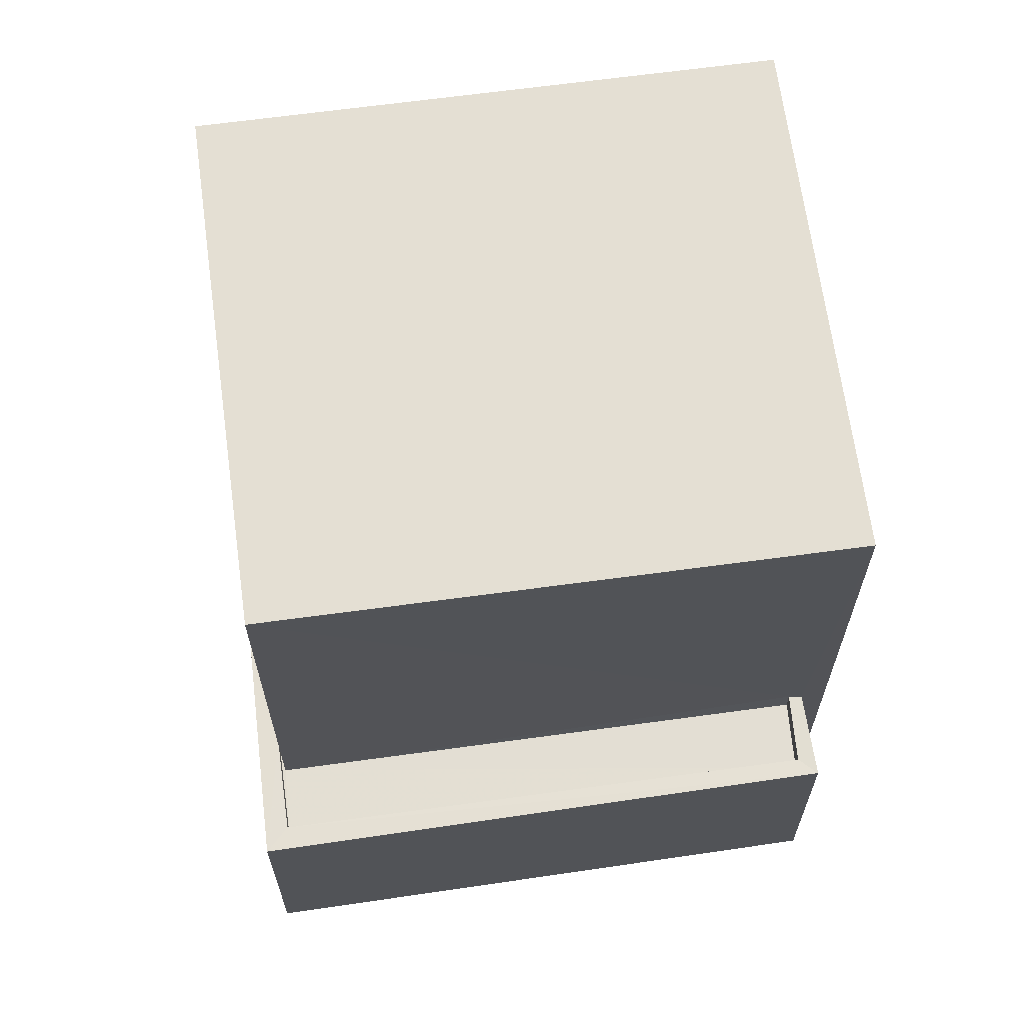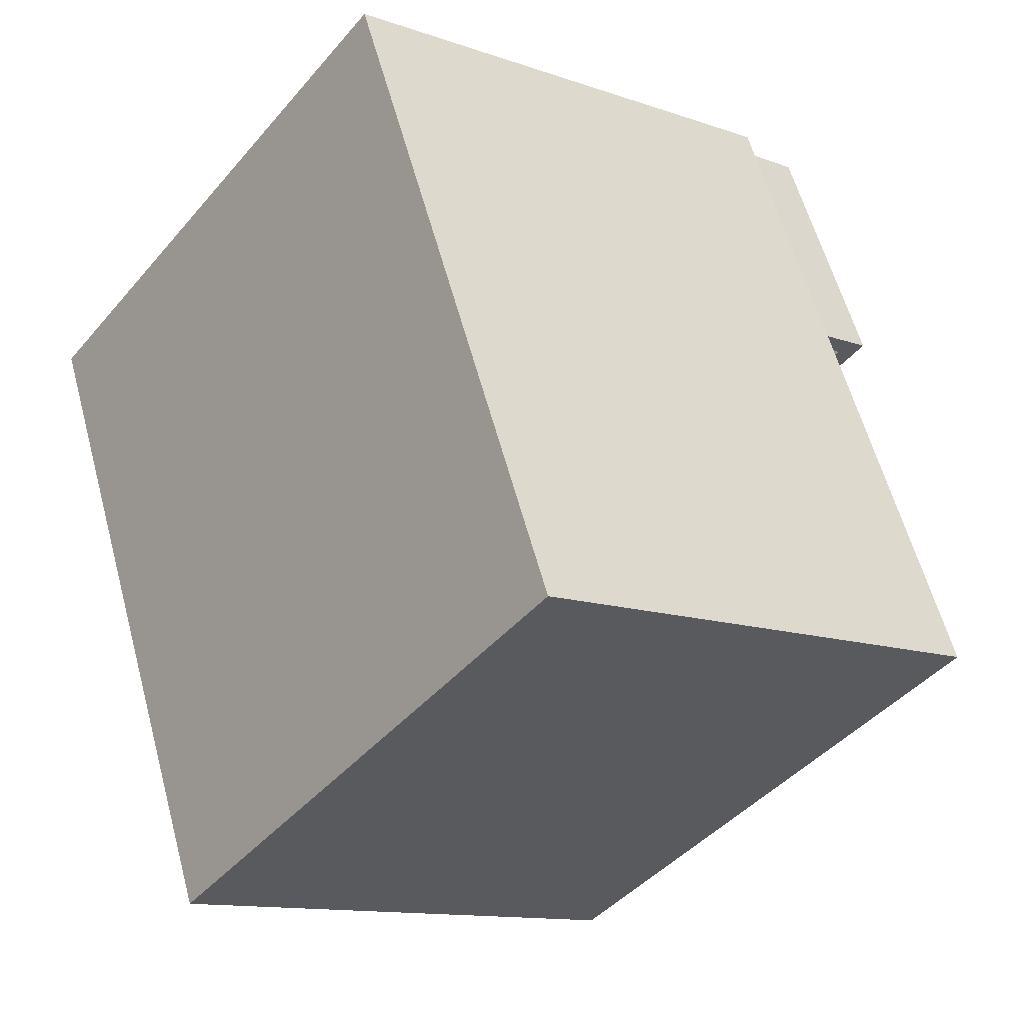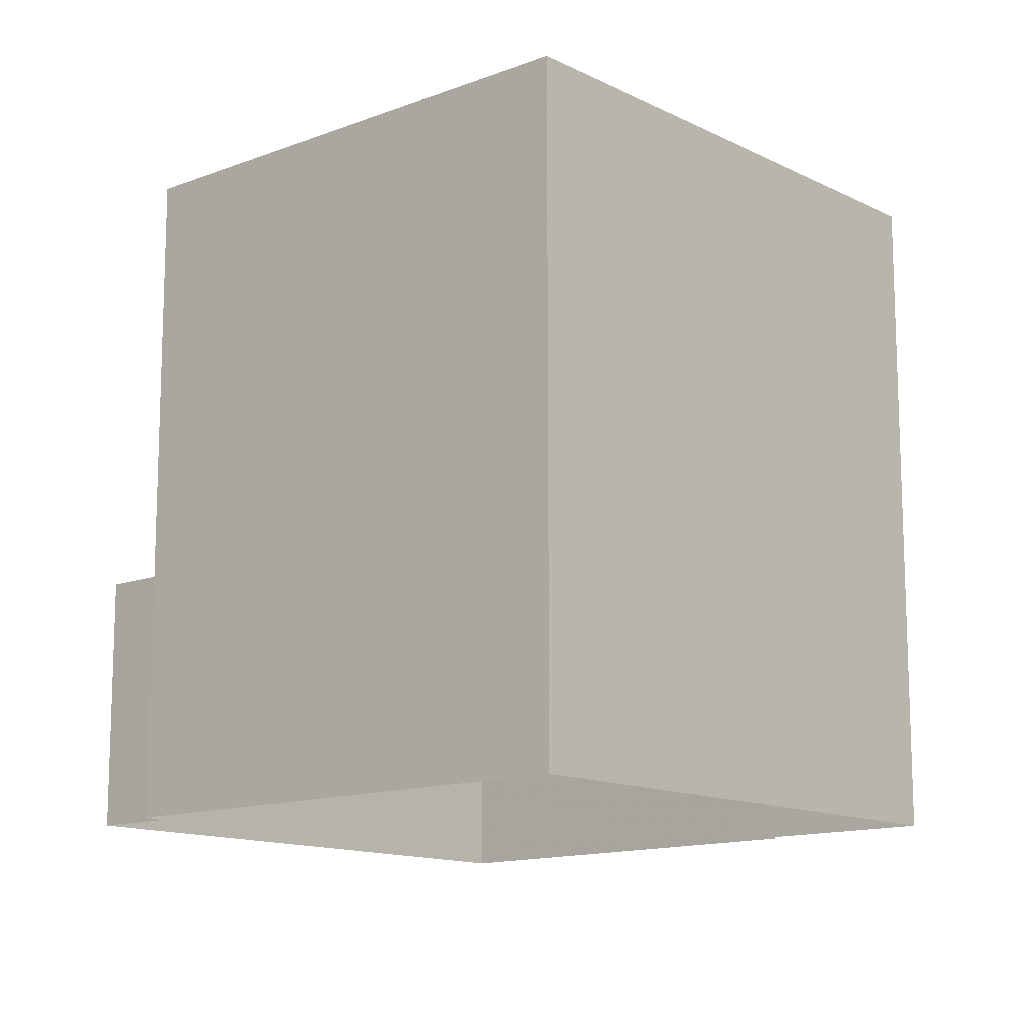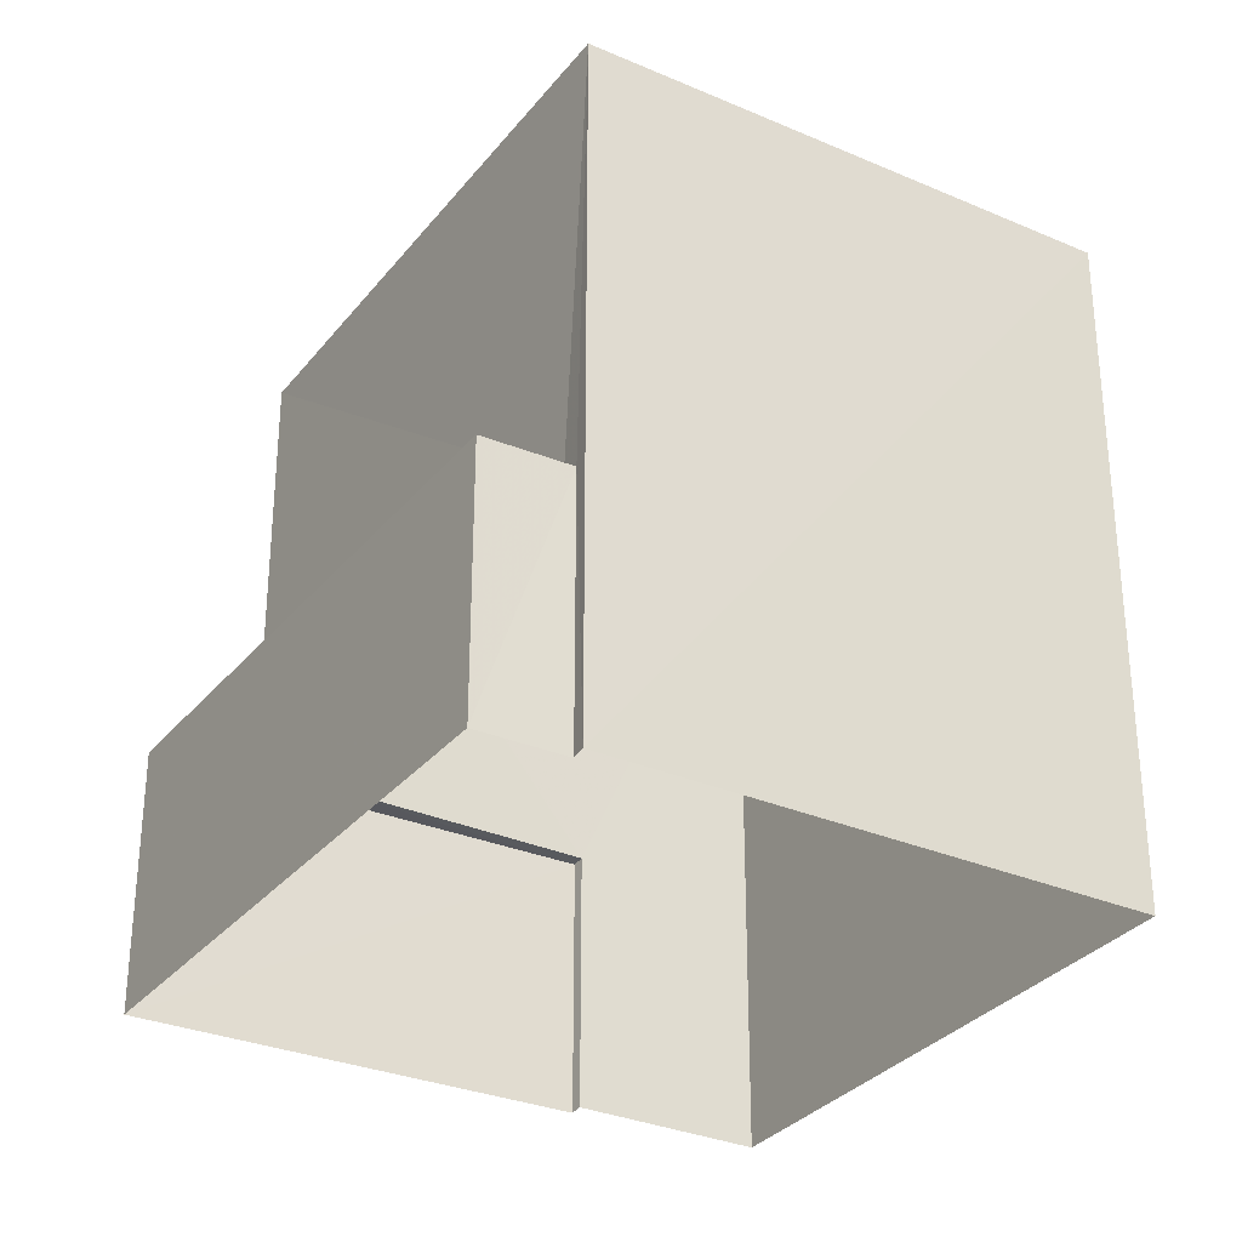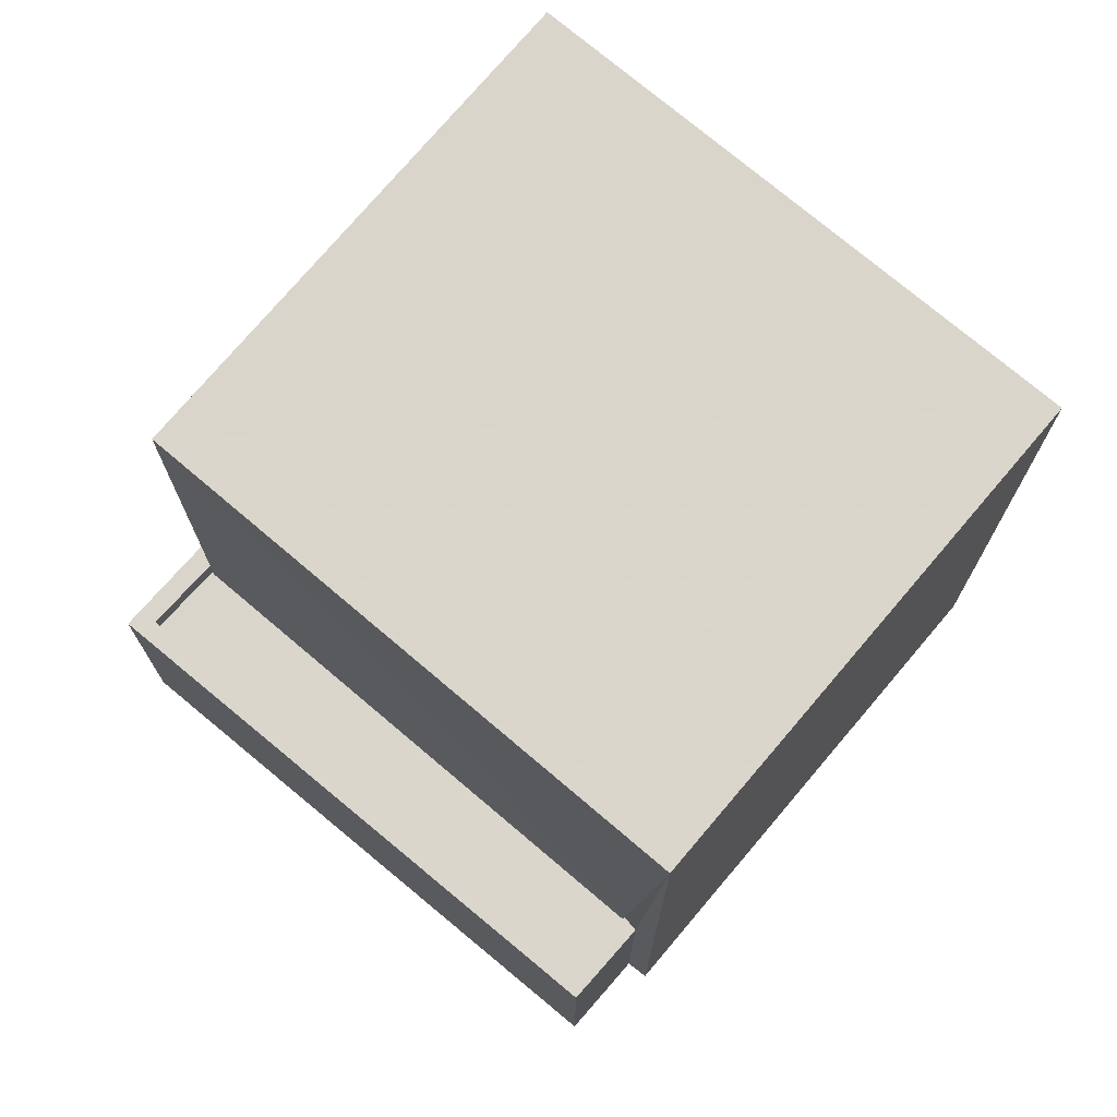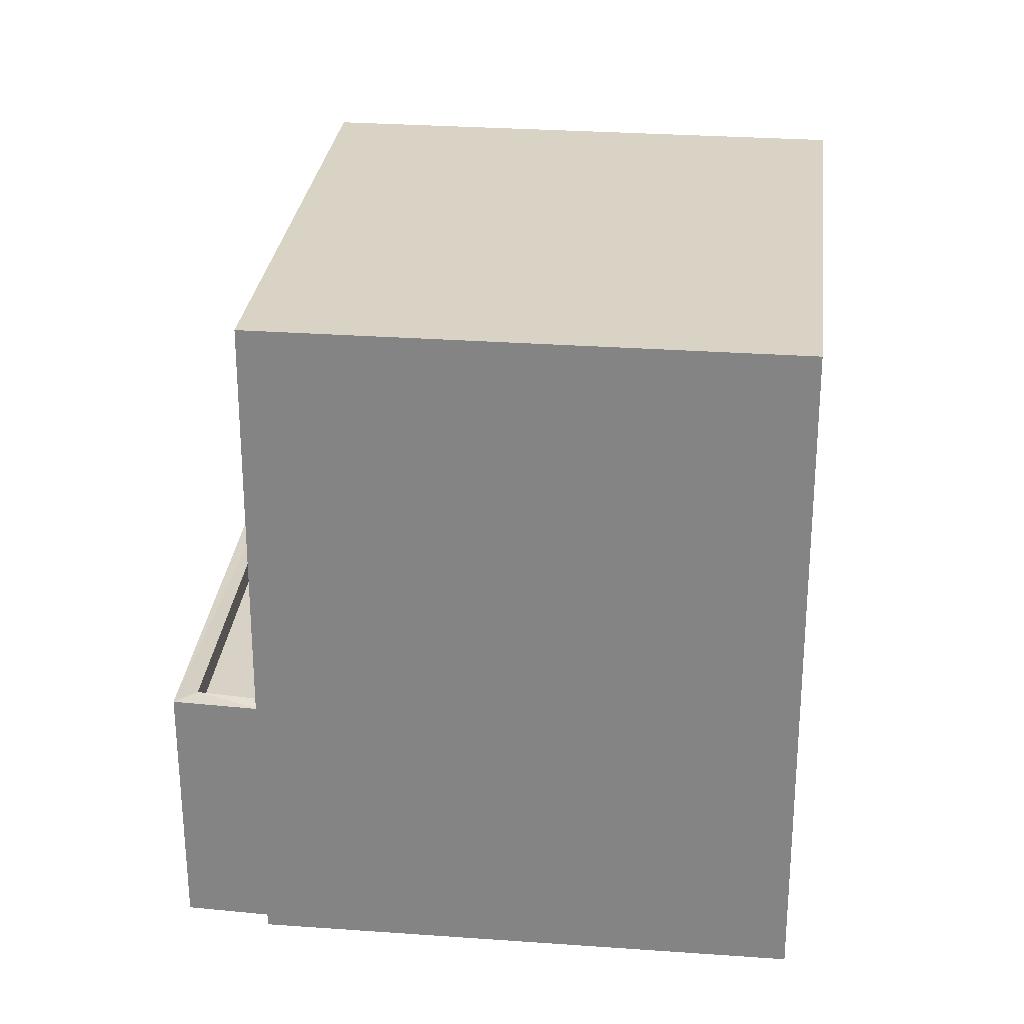
<metadata>
{"format":"obj","ext":"obj","renderer":"f3d","projection":"perspective","resolution":1024,"background":"white","views":[{"elev":66.6,"azim":44.4,"up":"+Z"},{"elev":59.5,"azim":-15.1,"up":"+Y"},{"elev":-13.1,"azim":-176.6,"up":"+Z"},{"elev":-31.4,"azim":110.5,"up":"+Z"},{"elev":74.1,"azim":92.3,"up":"+Z"},{"elev":27.8,"azim":148.1,"up":"+Z"}]}
</metadata>
<code>
v 1.199e+05 7.87e+05 18.32
v 1.199e+05 7.87e+05 18.32
v 1.199e+05 7.87e+05 18.33
v 1.199e+05 7.87e+05 18.33
v 1.199e+05 7.87e+05 18.33
v 1.199e+05 7.87e+05 18.32
v 1.199e+05 7.869e+05 18.32
v 1.199e+05 7.87e+05 18.33
v 1.199e+05 7.87e+05 21.81
v 1.199e+05 7.869e+05 21.81
v 1.199e+05 7.869e+05 21.81
v 1.199e+05 7.869e+05 21.81
v 1.199e+05 7.87e+05 21.81
v 1.199e+05 7.87e+05 22.17
v 1.199e+05 7.87e+05 22.17
v 1.199e+05 7.869e+05 22.16
v 1.199e+05 7.87e+05 22.16
v 1.199e+05 7.87e+05 22.16
v 1.199e+05 7.87e+05 22.16
v 1.199e+05 7.87e+05 22.16
v 1.199e+05 7.869e+05 22.16
v 1.199e+05 7.869e+05 22.16
v 1.199e+05 7.869e+05 28.45
v 1.199e+05 7.87e+05 28.45
v 1.199e+05 7.87e+05 28.46
v 1.199e+05 7.87e+05 28.46
f 1 2 3
f 4 3 5
f 2 6 7
f 8 5 7
f 3 2 5
f 5 2 7
f 9 10 11
f 11 10 12
f 13 10 9
f 14 15 16
f 17 18 19
f 20 18 17
f 16 15 21
f 20 22 21
f 16 21 22
f 22 20 17
f 23 24 25
f 26 23 25
f 16 22 11
f 12 16 11
f 19 9 17
f 19 13 9
f 22 17 9
f 11 22 9
f 5 8 15
f 14 5 15
f 15 8 7
f 21 15 7
f 18 20 6
f 2 18 6
f 6 21 7
f 6 20 21
f 19 23 10
f 23 19 24
f 24 18 1
f 10 13 19
f 1 18 2
f 19 18 24
f 25 1 3
f 25 24 1
f 12 10 16
f 5 14 4
f 10 23 16
f 4 14 26
f 14 23 26
f 16 23 14
f 26 25 3
f 4 26 3

</code>
